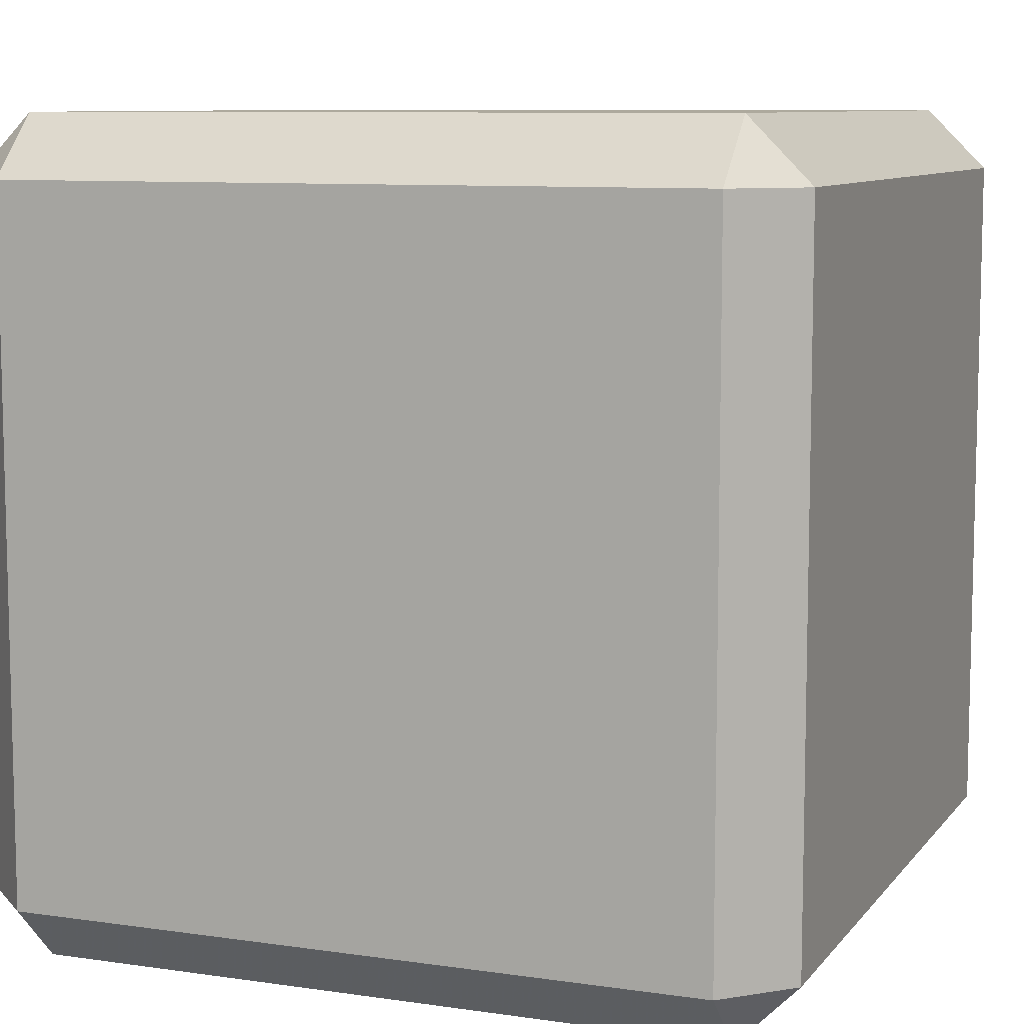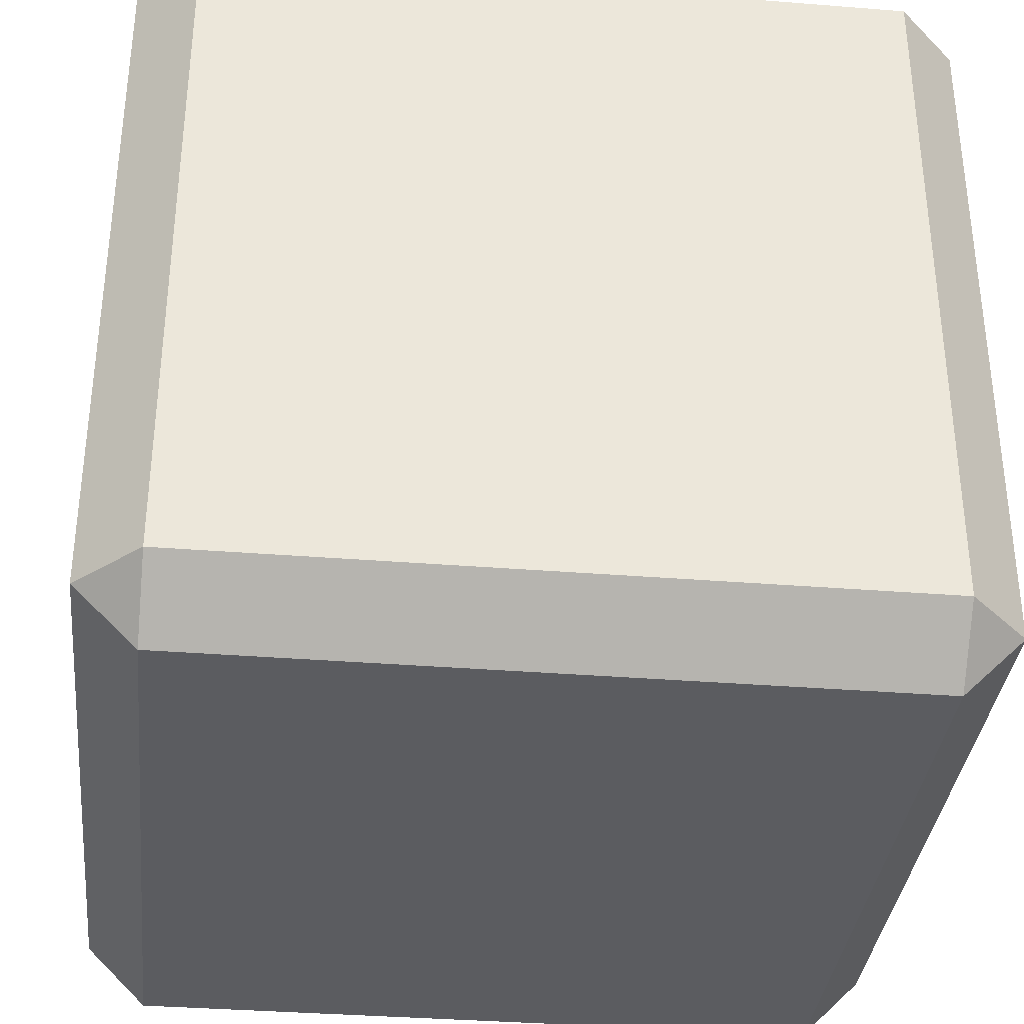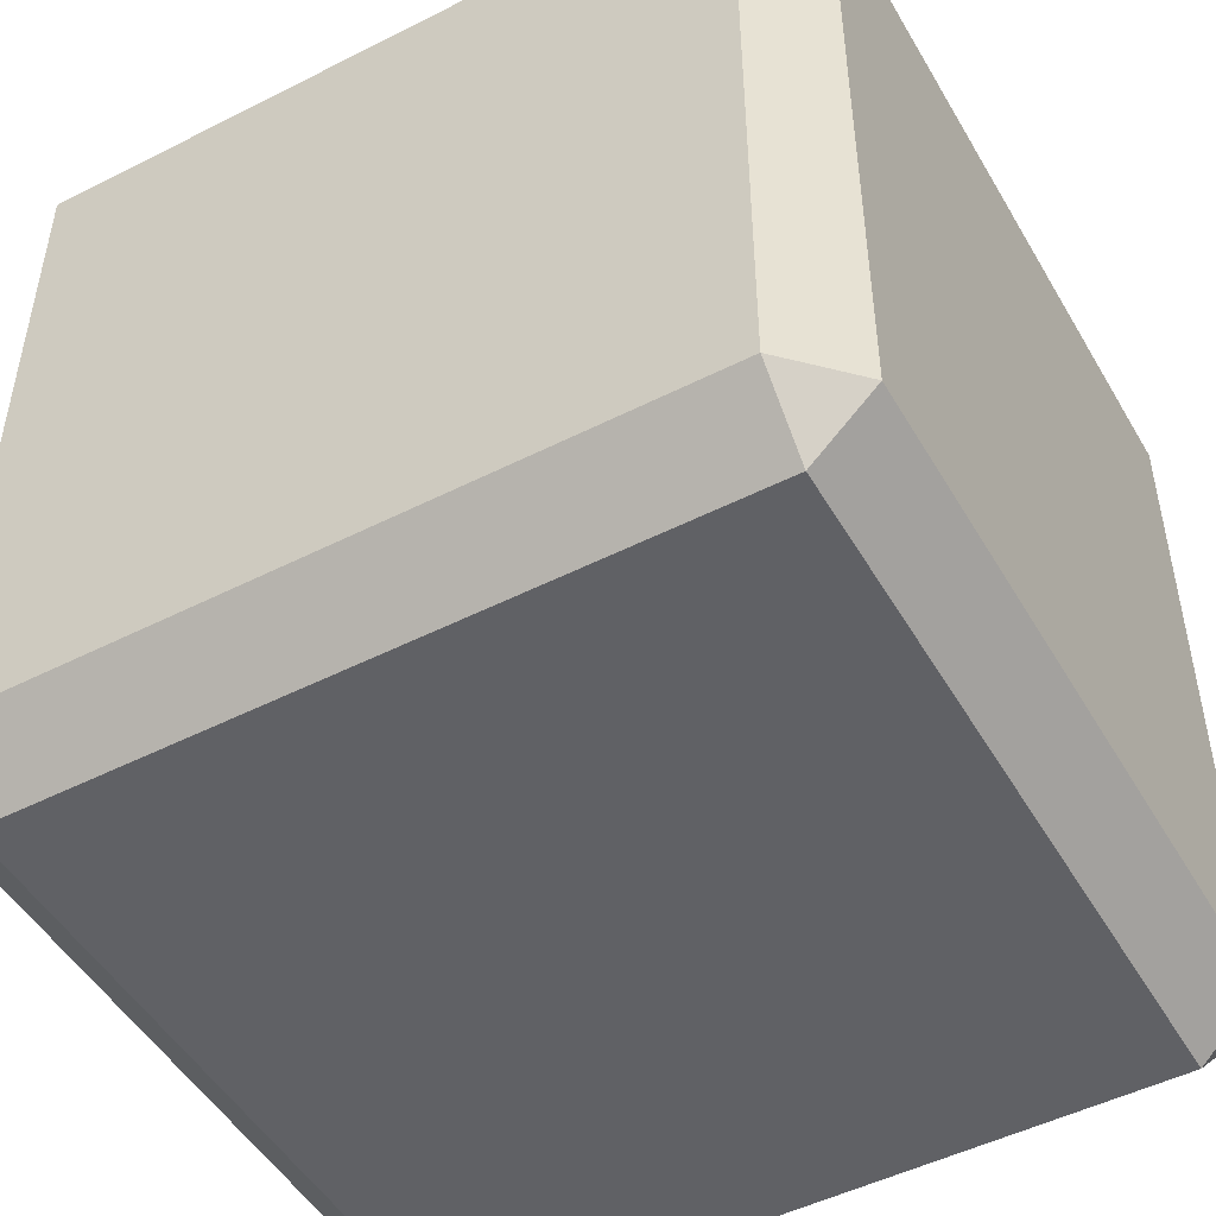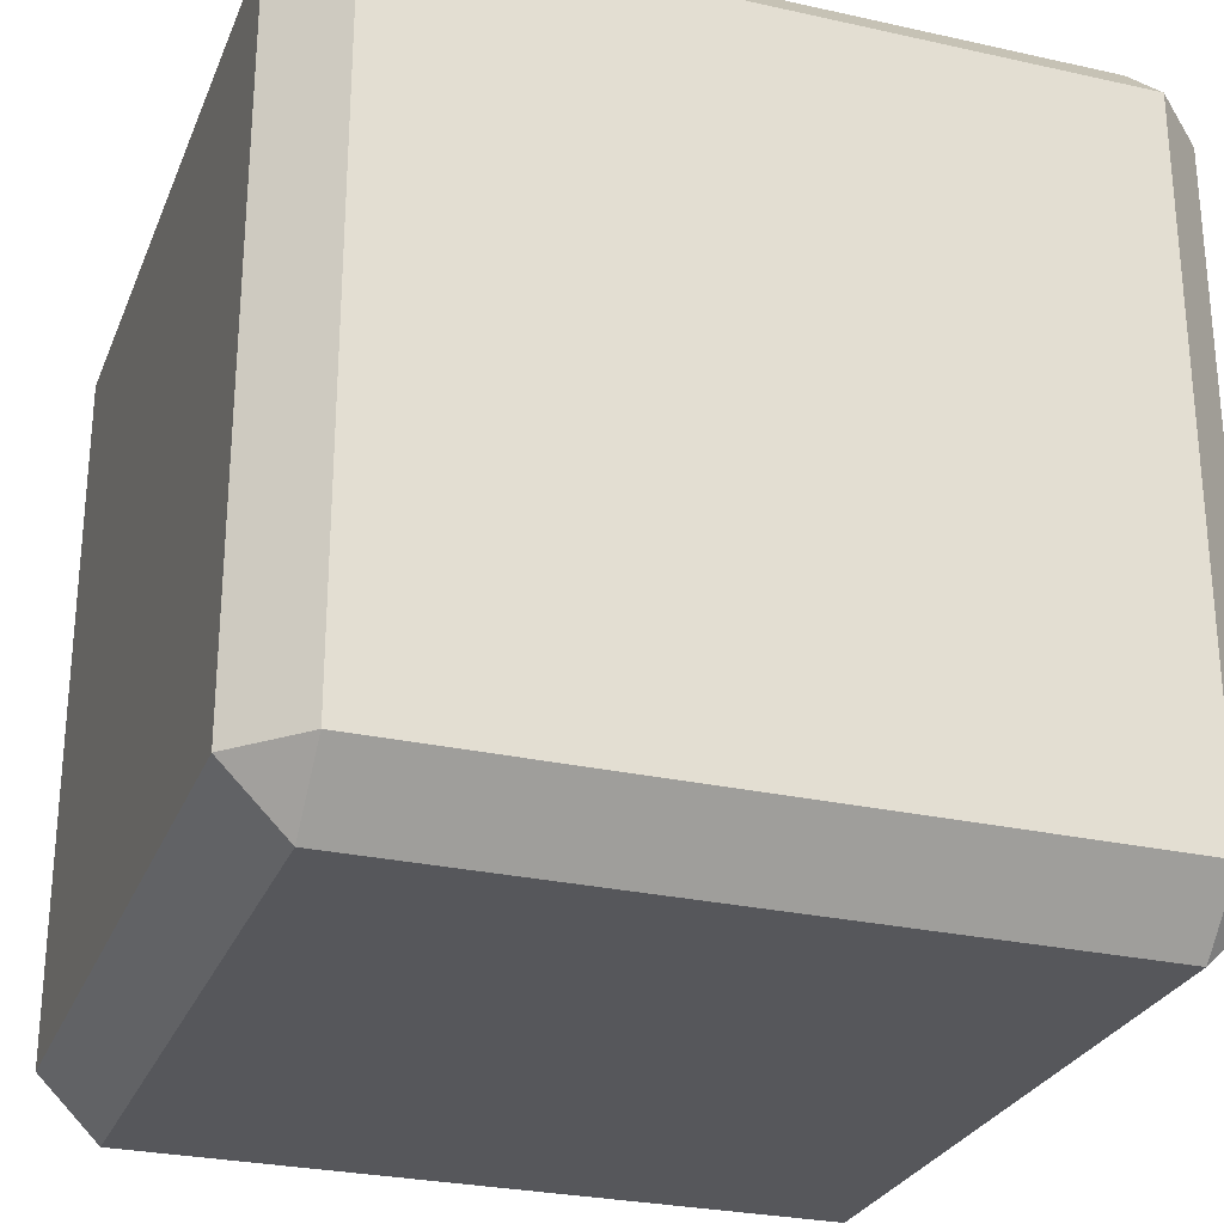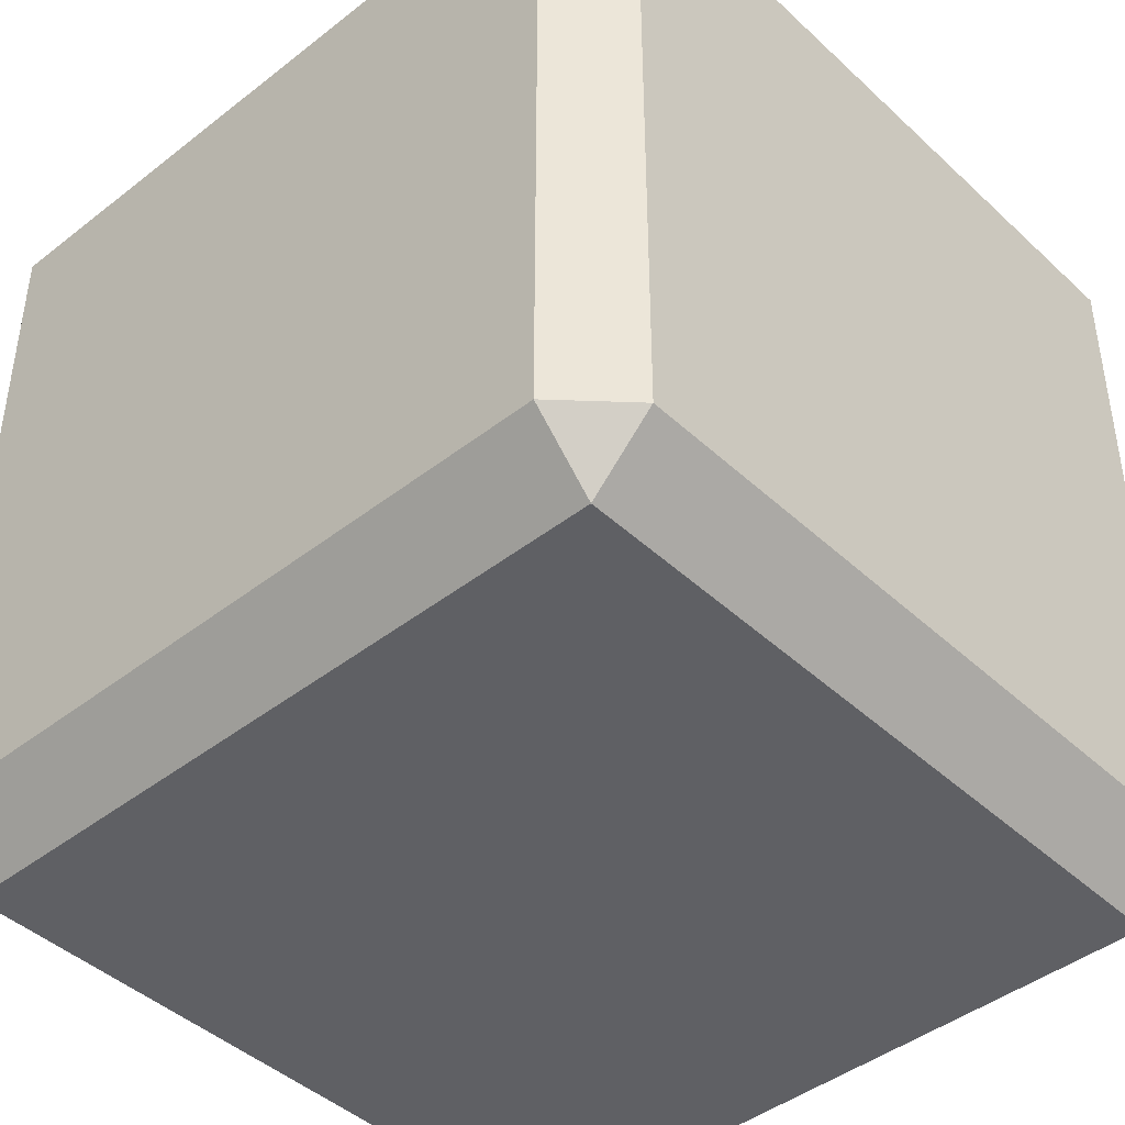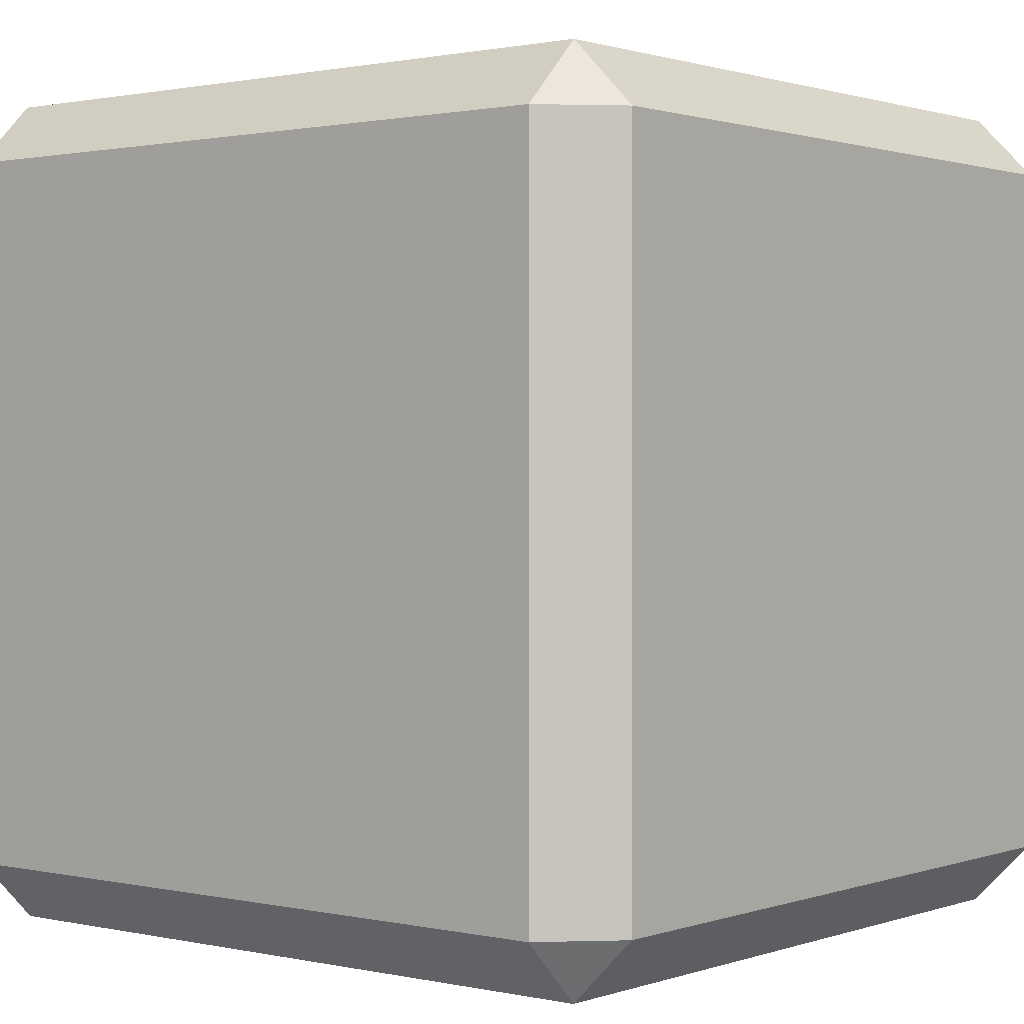
<metadata>
{"format":"obj","ext":"obj","renderer":"f3d","projection":"perspective","resolution":1024,"background":"white","views":[{"elev":8.8,"azim":-68.5,"up":"+Y"},{"elev":-35.2,"azim":173.9,"up":"+Y"},{"elev":-49.3,"azim":-60.7,"up":"+Y"},{"elev":-27.4,"azim":-19.0,"up":"+Z"},{"elev":-43.6,"azim":42.6,"up":"+Y"},{"elev":1.1,"azim":38.9,"up":"+Z"}]}
</metadata>
<code>
v -0.2801 -0.138 0.238
v -0.238 -0.1801 0.238
v -0.238 -0.138 0.2801
v 0.238 -0.1801 0.238
v 0.2801 -0.138 0.238
v 0.238 -0.138 0.2801
v -0.238 0.3801 0.238
v -0.2801 0.338 0.238
v -0.238 0.338 0.2801
v 0.2801 0.338 0.238
v 0.238 0.3801 0.238
v 0.238 0.338 0.2801
v -0.238 0.338 -0.2801
v -0.2801 0.338 -0.238
v -0.238 0.3801 -0.238
v 0.2801 0.338 -0.238
v 0.238 0.338 -0.2801
v 0.238 0.3801 -0.238
v -0.238 -0.1801 -0.238
v -0.2801 -0.138 -0.238
v -0.238 -0.138 -0.2801
v 0.2801 -0.138 -0.238
v 0.238 -0.1801 -0.238
v 0.238 -0.138 -0.2801
f 19 23 4 2
f 6 12 9 3
f 8 14 20 1
f 22 16 10 5
f 11 18 15 7
f 17 24 21 13
f 2 1 20 19
f 3 2 4 6
f 1 3 9 8
f 5 4 23 22
f 6 5 10 12
f 8 7 15 14
f 7 9 12 11
f 11 10 16 18
f 14 13 21 20
f 13 15 18 17
f 17 16 22 24
f 19 21 24 23
f 1 2 3
f 4 5 6
f 7 8 9
f 10 11 12
f 13 14 15
f 16 17 18
f 19 20 21
f 22 23 24

</code>
